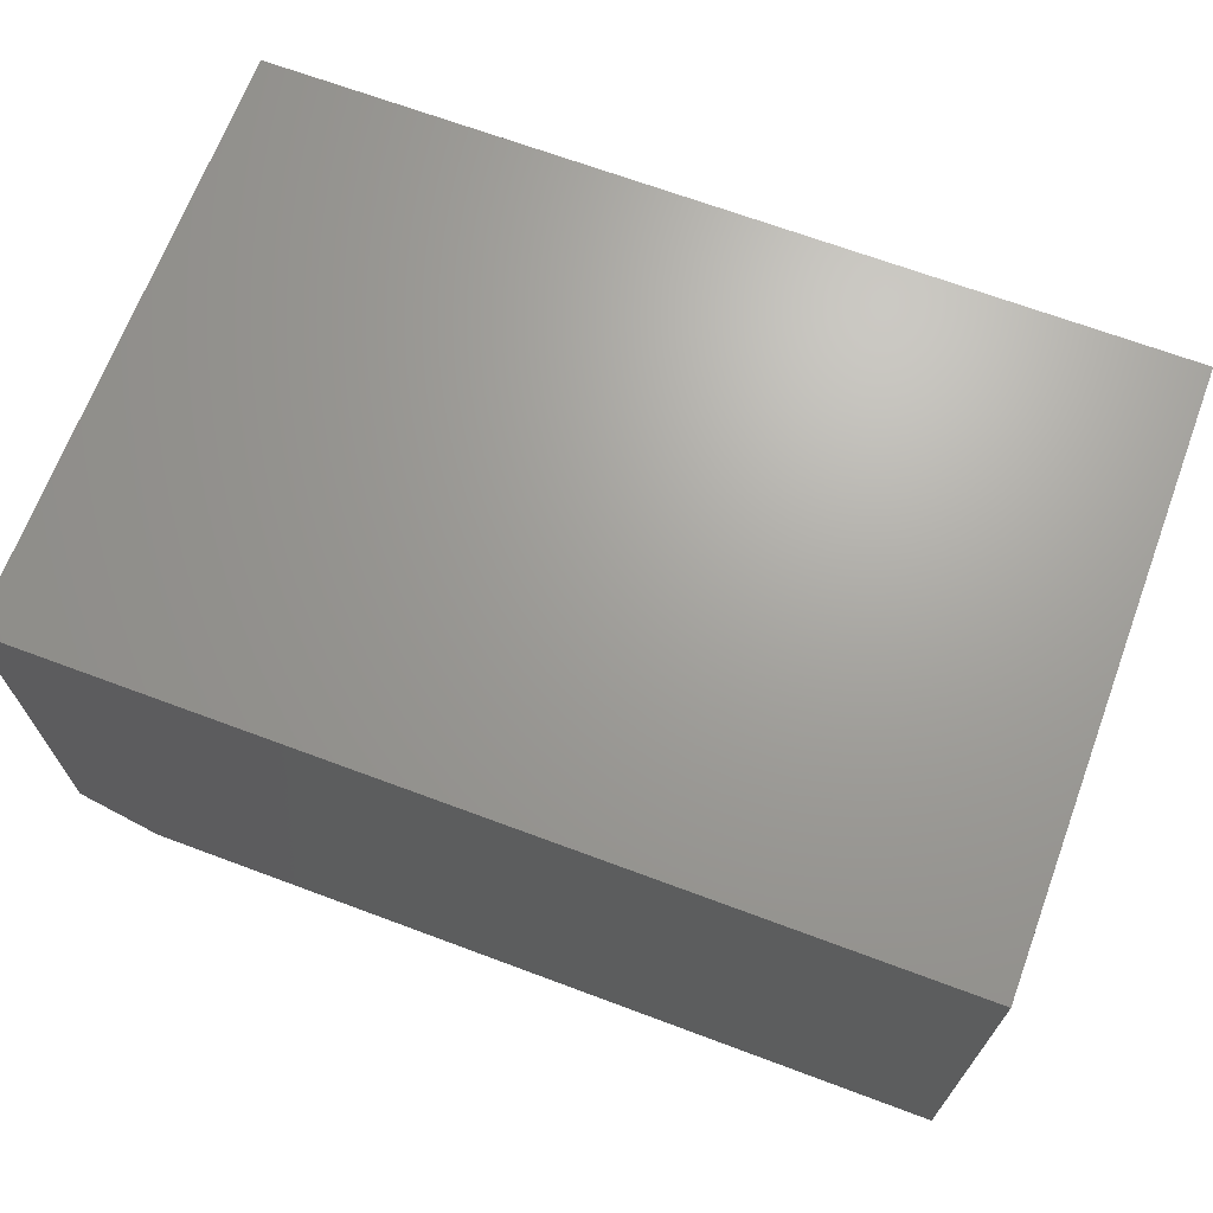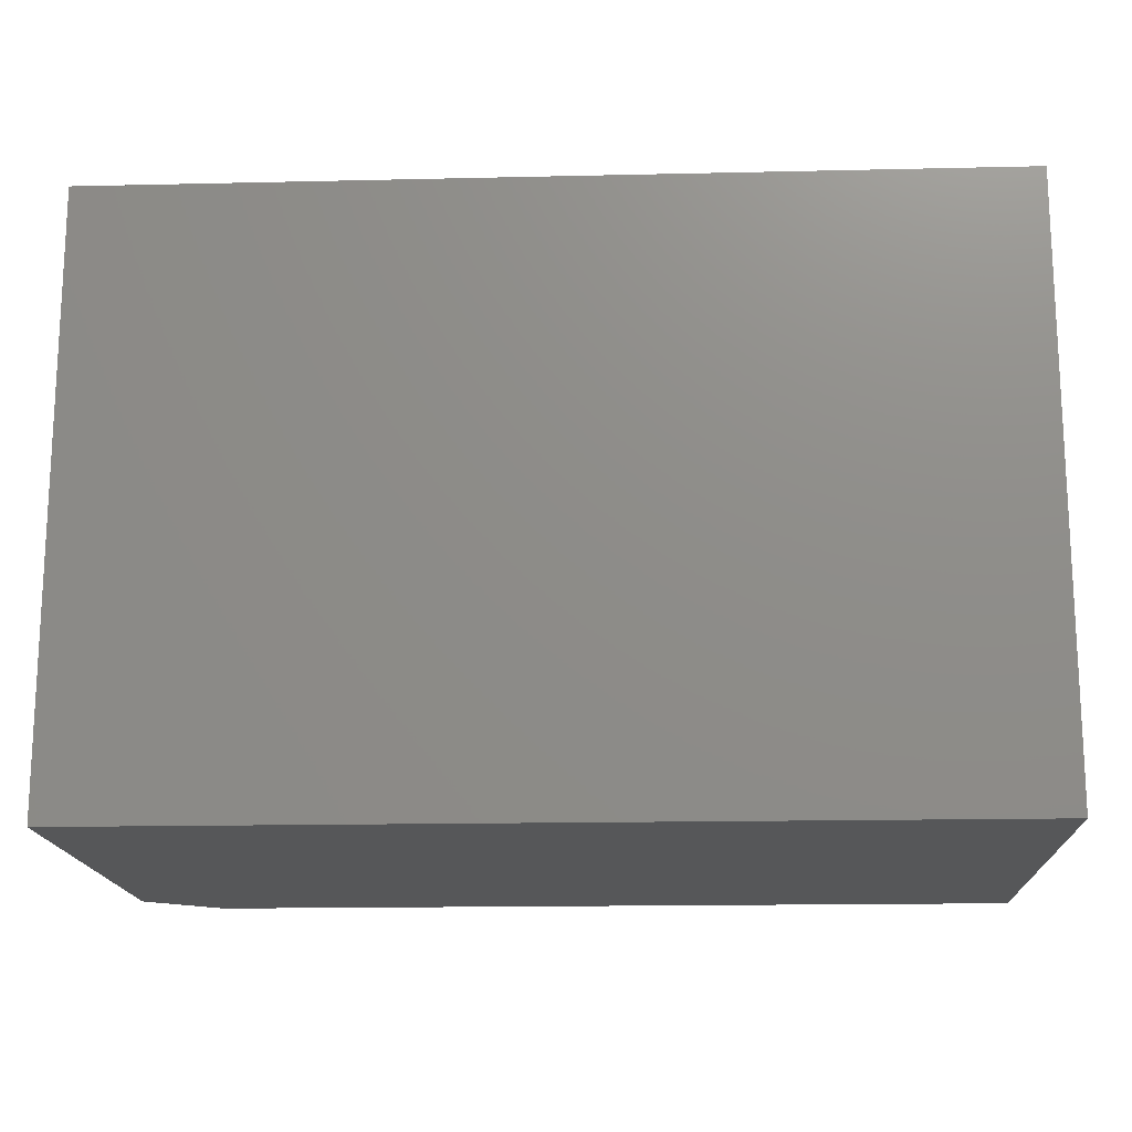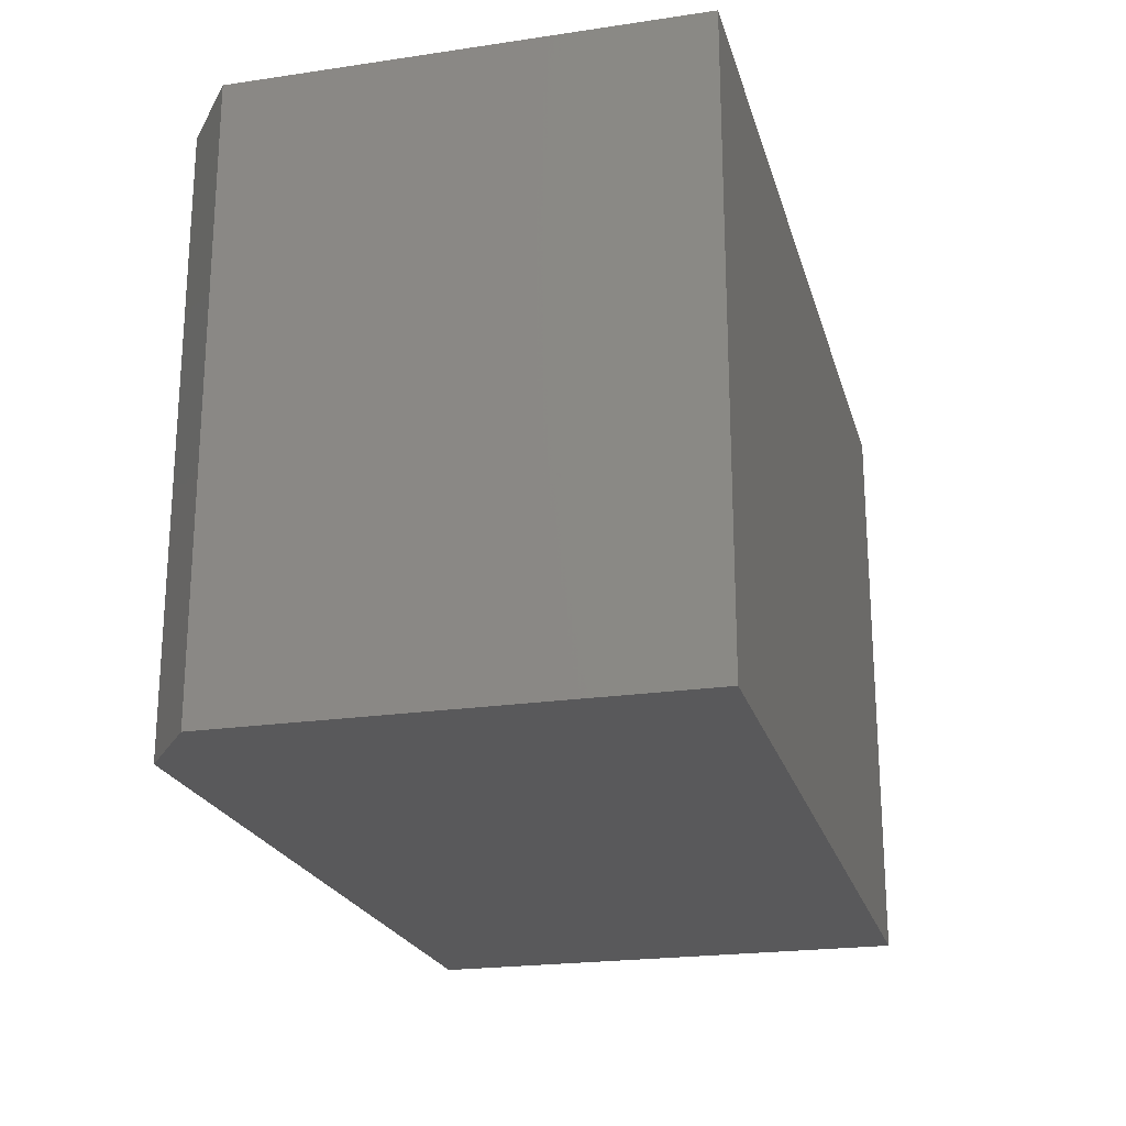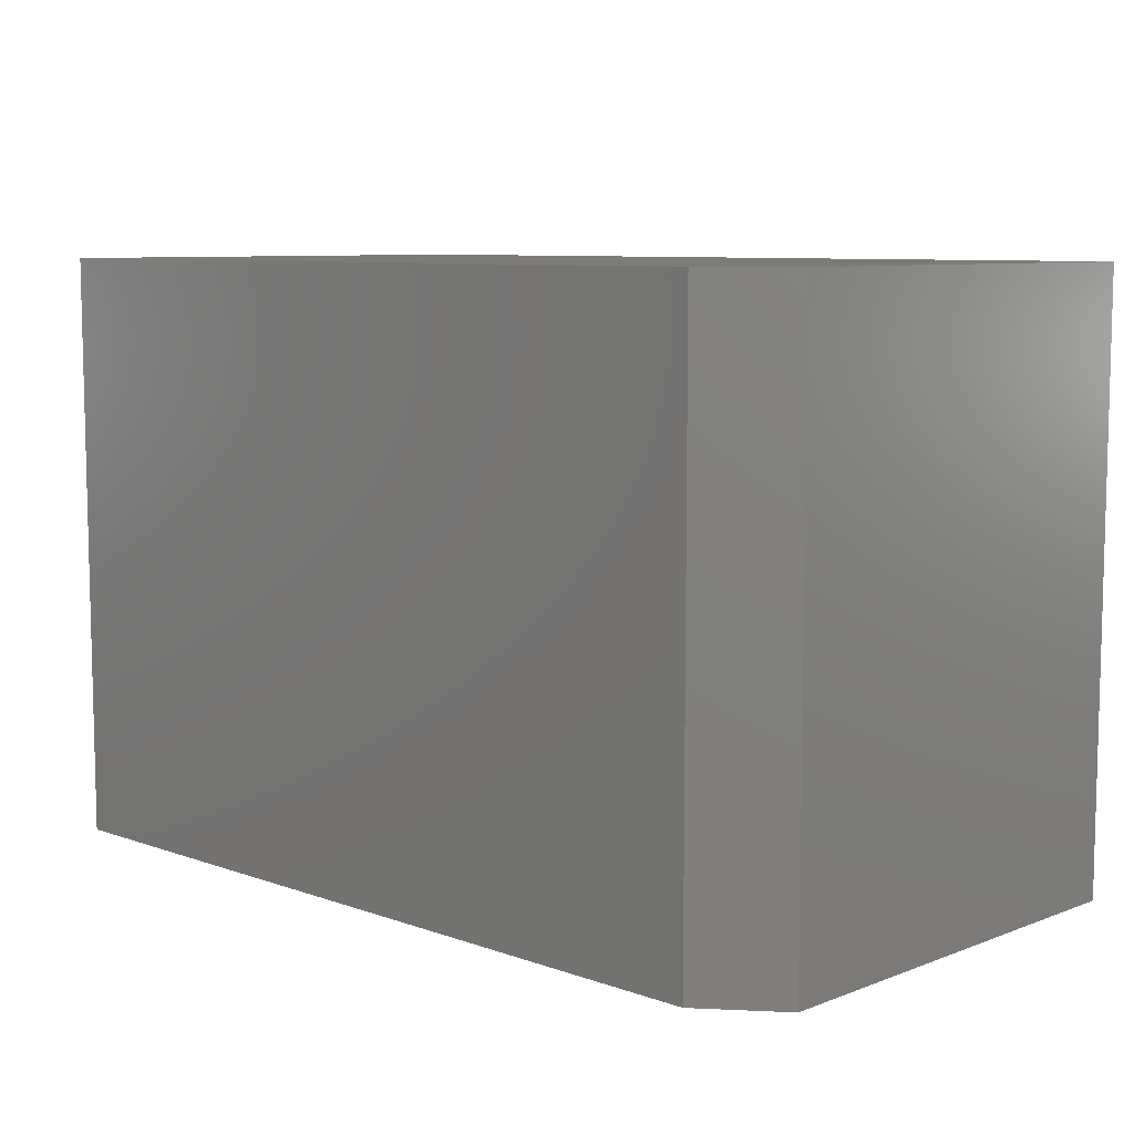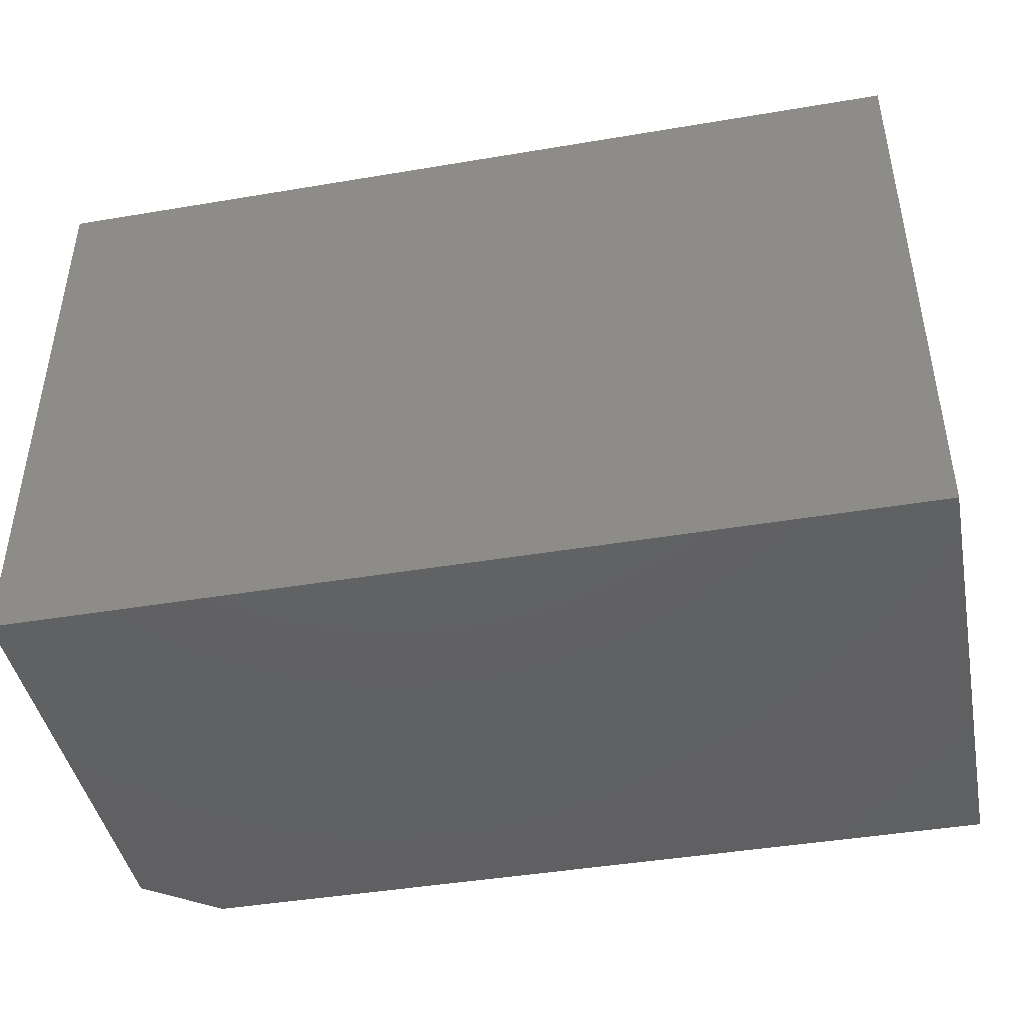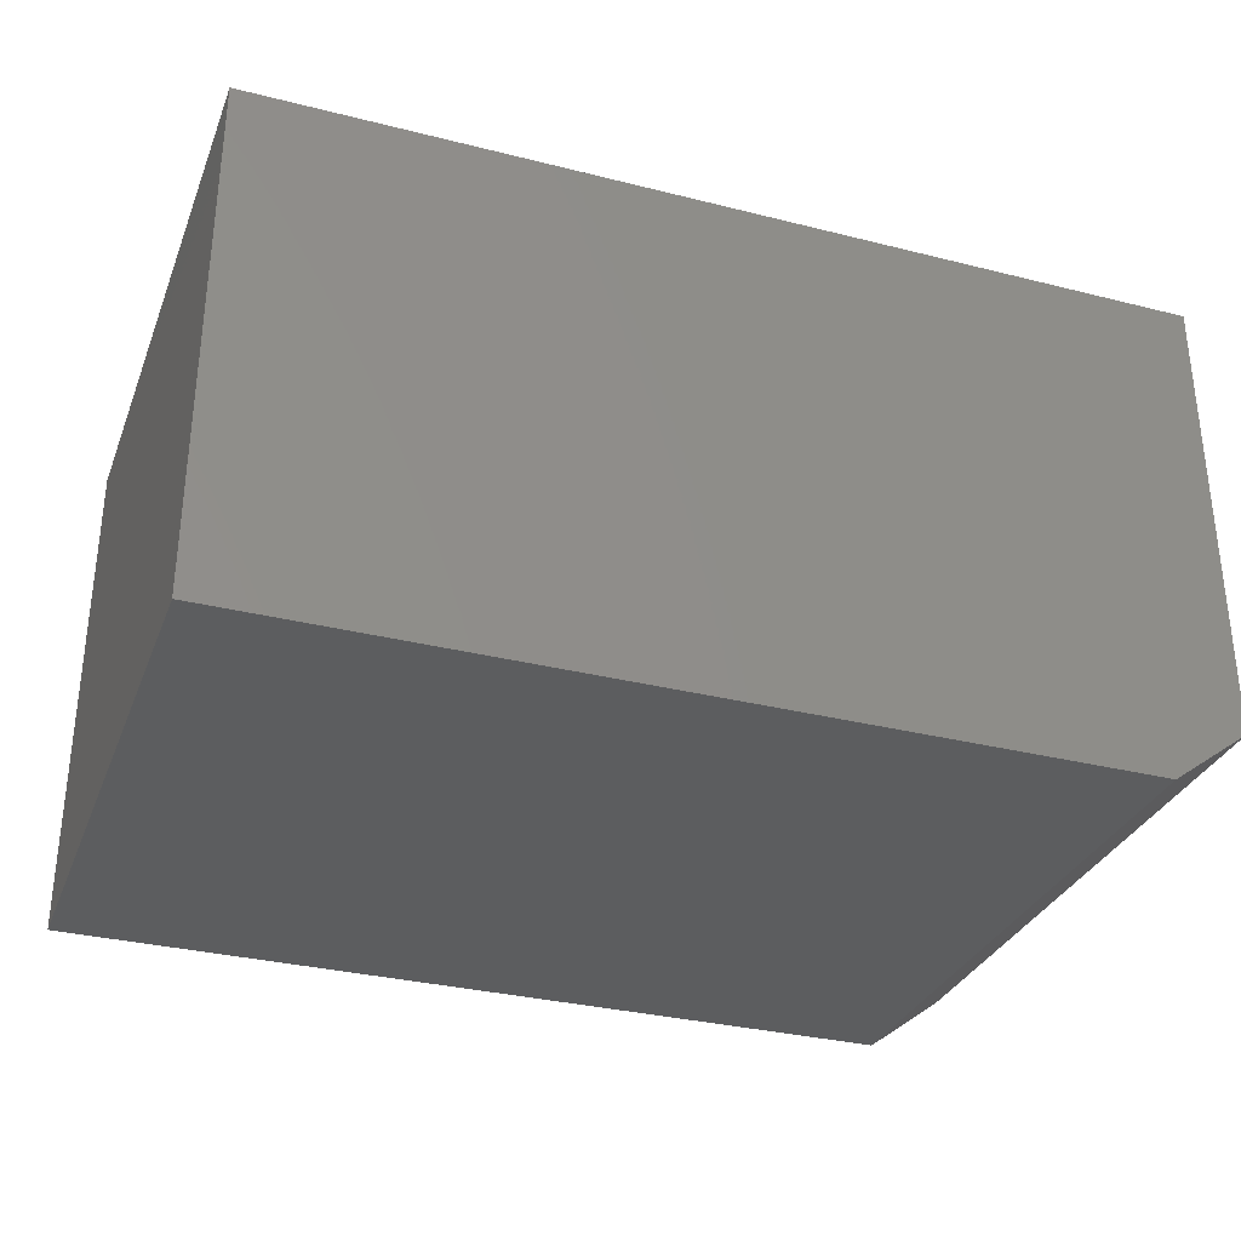
<metadata>
{"format":"stl","ext":"stl","renderer":"f3d","projection":"perspective","resolution":1024,"background":"white","views":[{"elev":68.2,"azim":20.5,"up":"+Z"},{"elev":-16.3,"azim":2.7,"up":"+Y"},{"elev":-22.0,"azim":-75.5,"up":"+Y"},{"elev":8.2,"azim":-135.9,"up":"+Y"},{"elev":-43.6,"azim":11.2,"up":"+Y"},{"elev":-31.9,"azim":160.5,"up":"+Z"}]}
</metadata>
<code>
# stl→obj: 10 verts, 16 faces
v 0.75 -0.5 0.4184
v 2.562e-17 -0.5 0.4184
v 0.75 -0.5 -4.592e-17
v 2.87e-18 -0.5 0.04688
v 0.0625 -0.5 -3.827e-18
v 0.0625 0 -3.827e-18
v 2.87e-18 0 0.04688
v 0.75 0 -4.592e-17
v 2.562e-17 0 0.4184
v 0.75 0 0.4184
f 1 2 3
f 3 2 4
f 3 4 5
f 6 7 8
f 8 7 9
f 8 9 10
f 9 7 2
f 2 7 4
f 5 6 3
f 3 6 8
f 4 7 5
f 5 7 6
f 1 10 2
f 2 10 9
f 8 10 3
f 3 10 1

</code>
